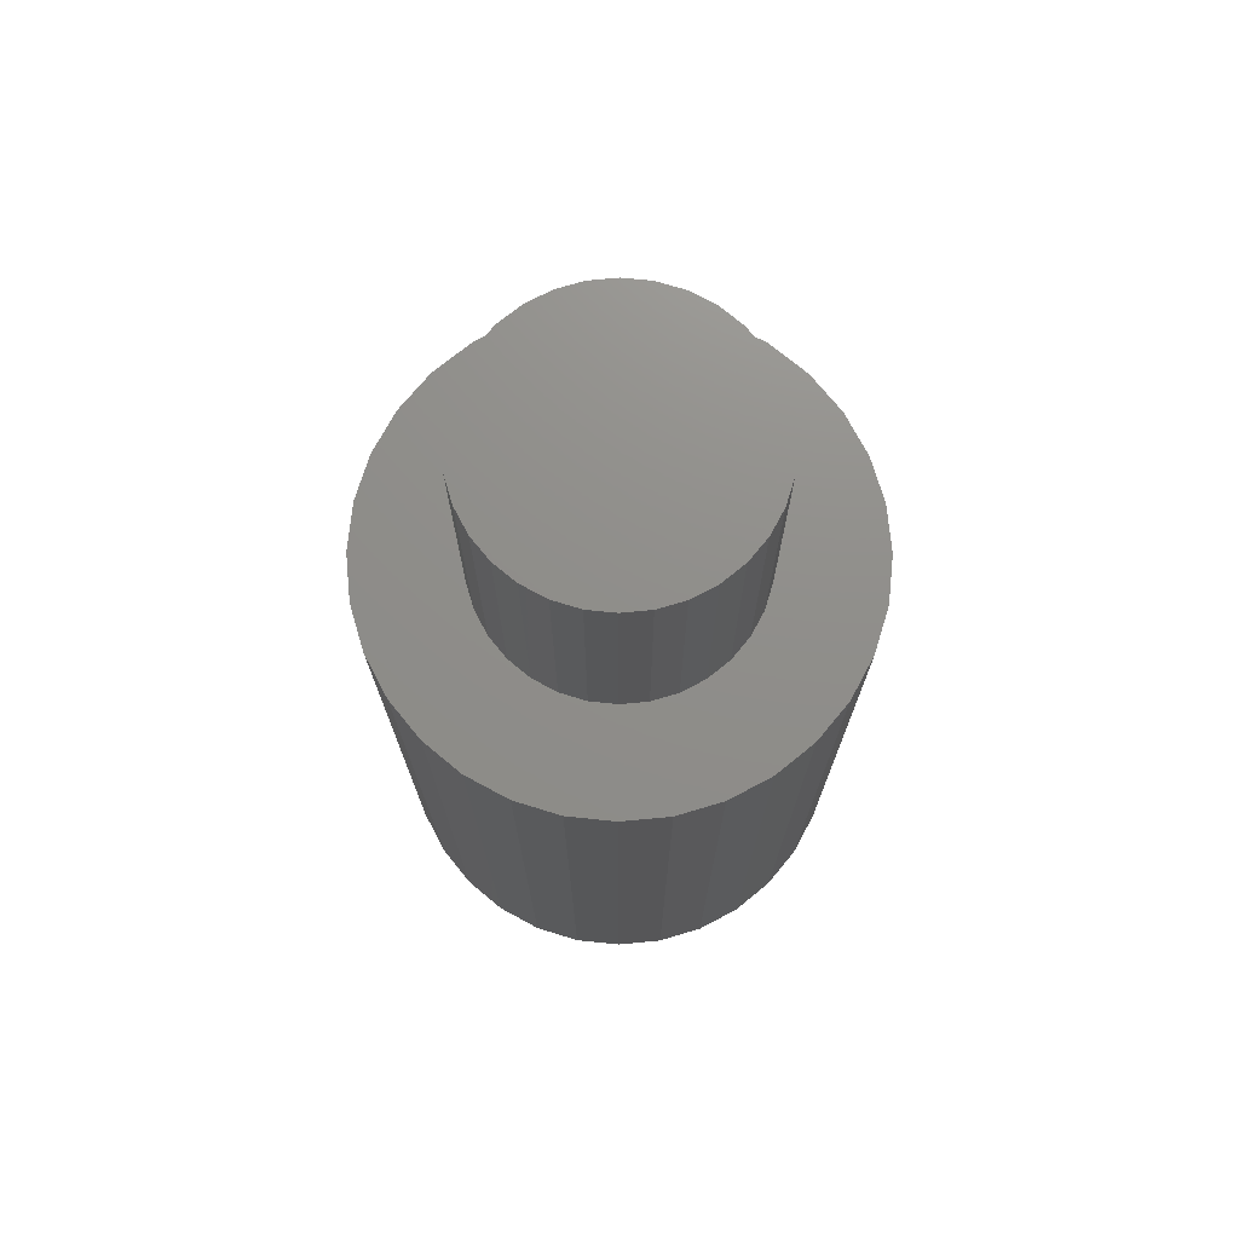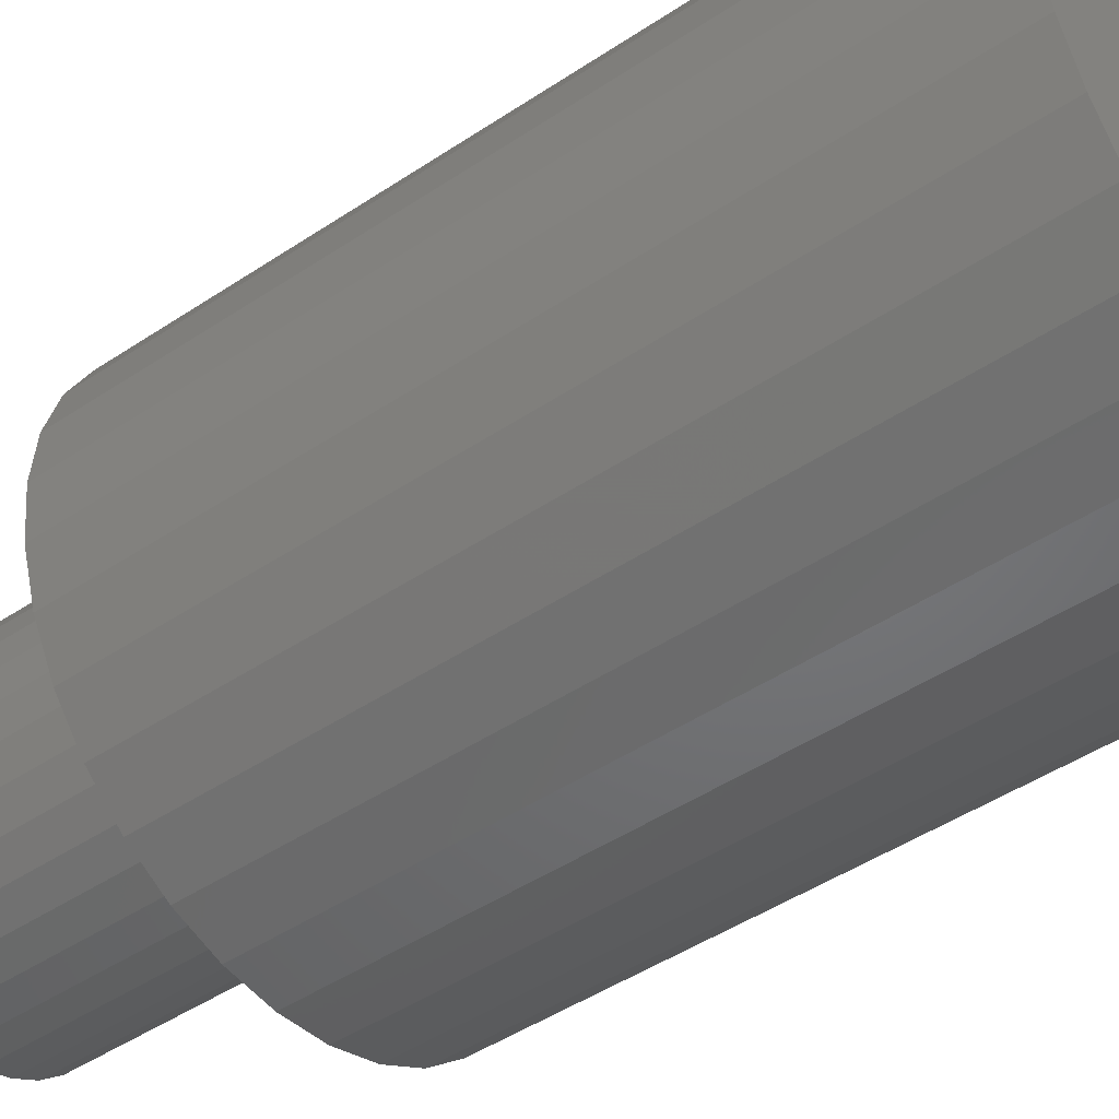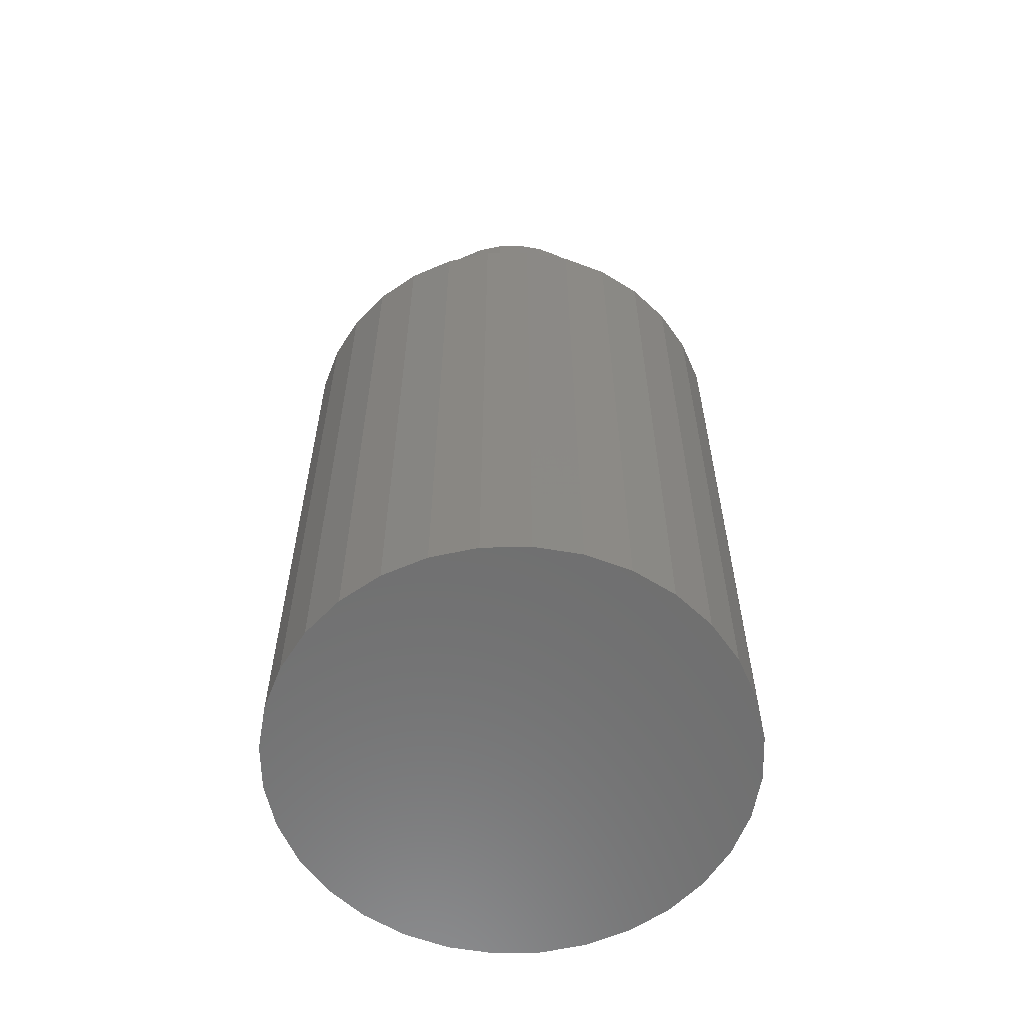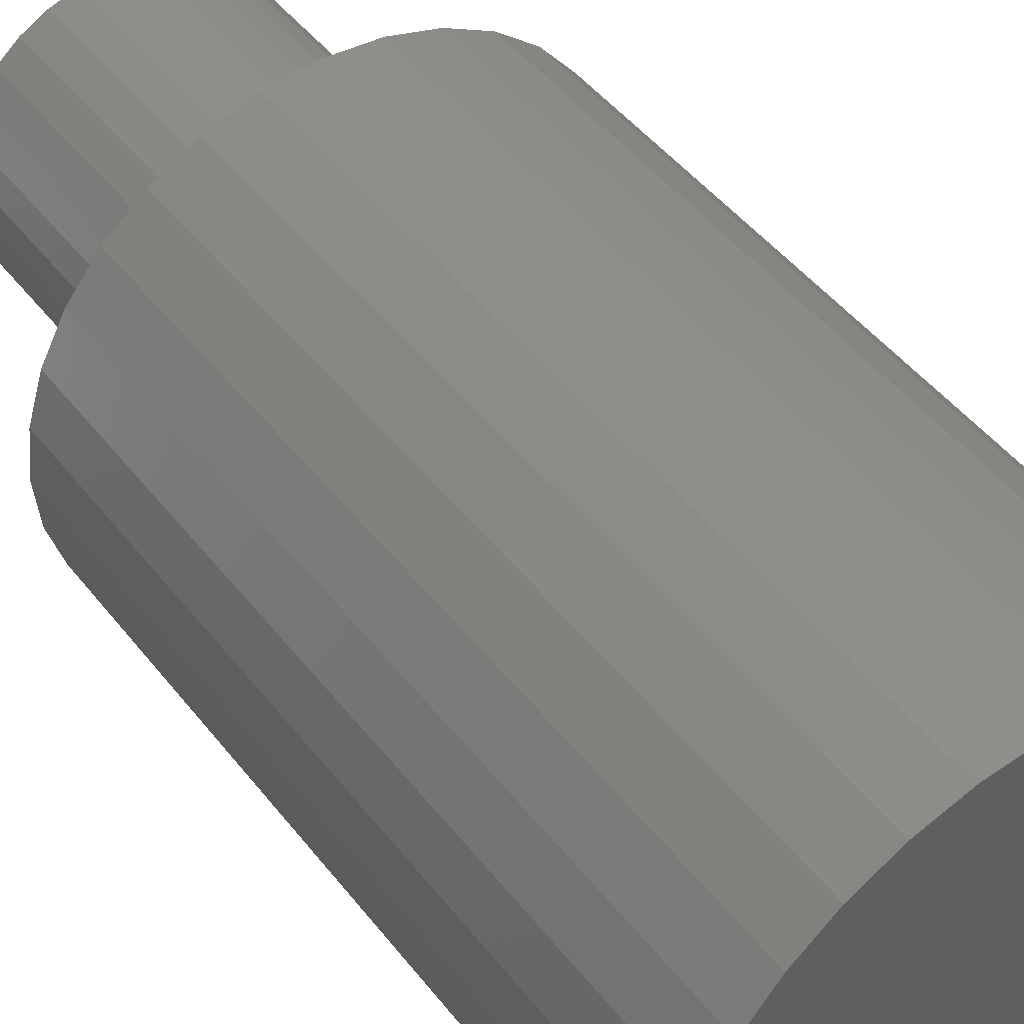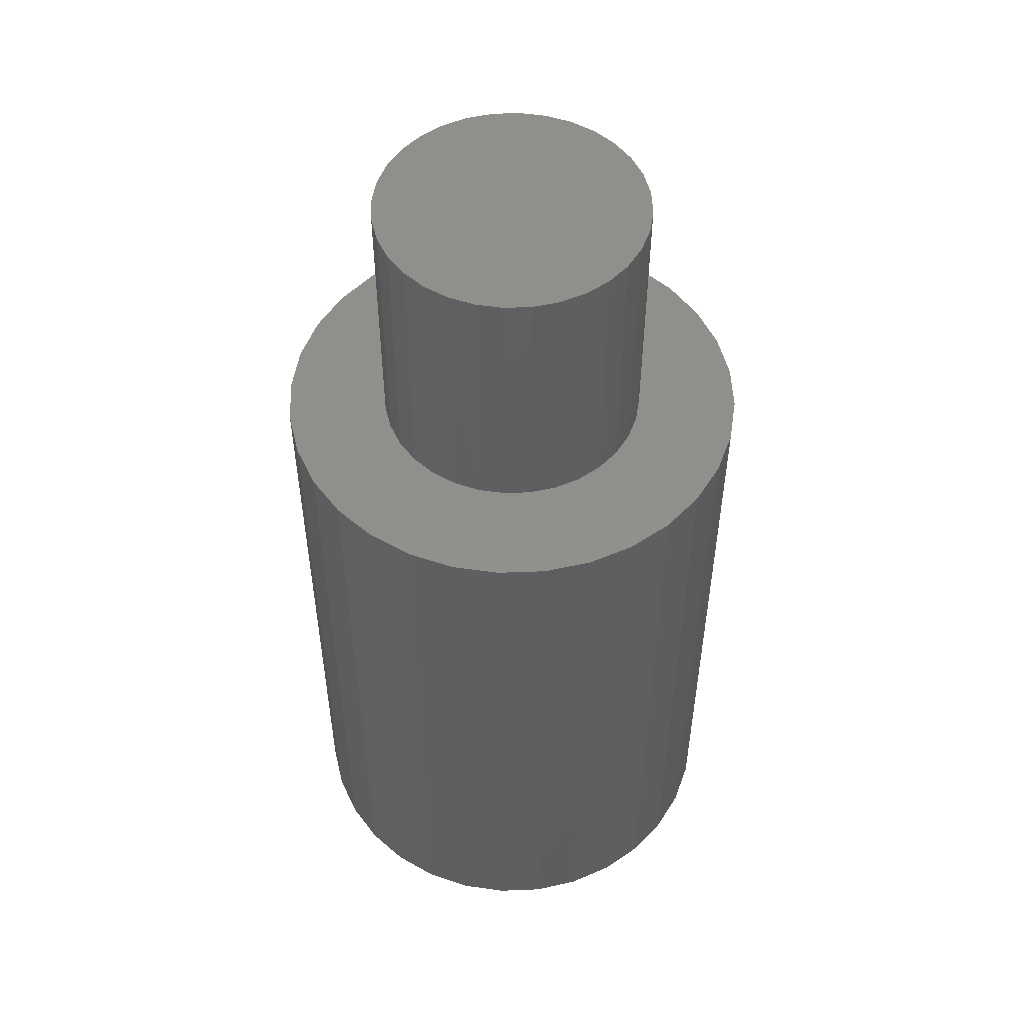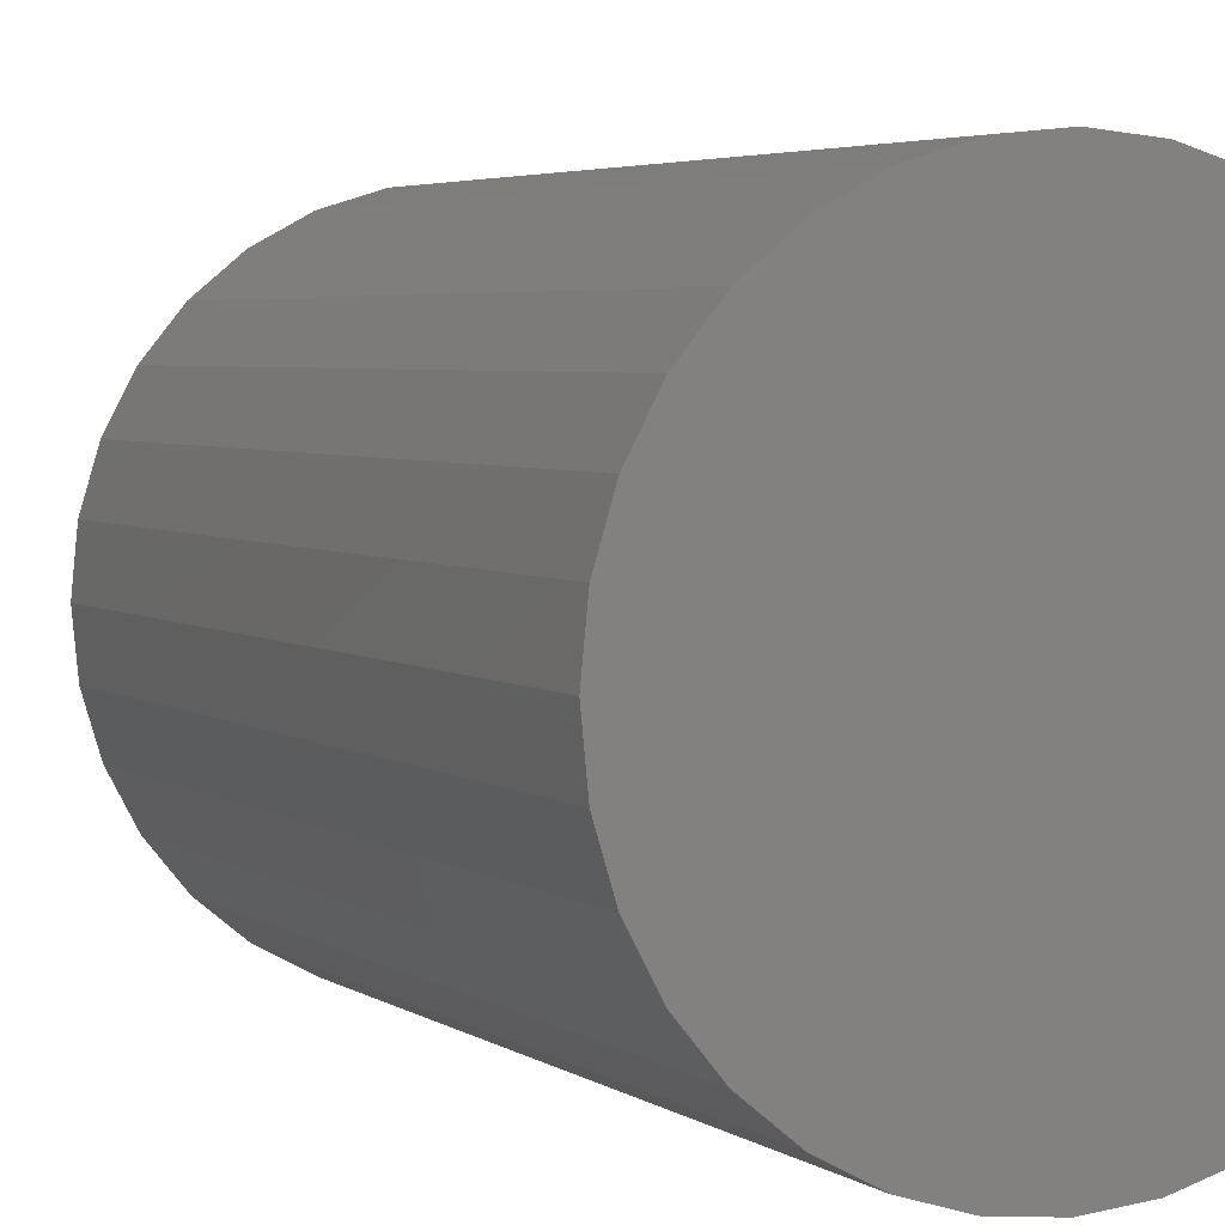
<metadata>
{"format":"stl","ext":"stl","renderer":"f3d","projection":"perspective","resolution":1024,"background":"white","views":[{"elev":73.5,"azim":169.0,"up":"+Z"},{"elev":-45.2,"azim":127.9,"up":"+Y"},{"elev":-60.2,"azim":108.2,"up":"+Z"},{"elev":46.5,"azim":144.4,"up":"+Y"},{"elev":51.8,"azim":-98.0,"up":"+Z"},{"elev":3.7,"azim":154.9,"up":"+Y"}]}
</metadata>
<code>
# stl→obj: 128 verts, 252 faces
v -7 0 0
v -6.865 1.366 0
v -6.865 -1.366 0
v -6.467 2.679 0
v -5.82 3.889 0
v -4.95 4.95 0
v -3.889 5.82 0
v -2.679 6.467 0
v -1.366 6.865 0
v 0 7 0
v 1.366 6.865 0
v 2.679 6.467 0
v 3.889 5.82 0
v 4.95 4.95 0
v 5.82 3.889 0
v 6.467 2.679 0
v 6.865 1.366 0
v 7 0 0
v 6.865 -1.366 0
v 6.467 -2.679 0
v 5.82 -3.889 0
v 4.95 -4.95 0
v 3.889 -5.82 0
v 2.679 -6.467 0
v 1.366 -6.865 0
v 0 -7 0
v -1.366 -6.865 0
v -2.679 -6.467 0
v -3.889 -5.82 0
v -4.95 -4.95 0
v -5.82 -3.889 0
v -6.467 -2.679 0
v -7 0 20
v -6.865 1.366 20
v -6.865 -1.366 20
v -6.467 -2.679 20
v -5.82 -3.889 20
v -4.95 -4.95 20
v -3.889 -5.82 20
v -2.679 -6.467 20
v -1.366 -6.865 20
v 0 -7 20
v 1.366 -6.865 20
v 2.679 -6.467 20
v 3.889 -5.82 20
v 4.95 -4.95 20
v 5.82 -3.889 20
v 6.467 -2.679 20
v 6.865 -1.366 20
v 7 0 20
v 6.865 1.366 20
v 6.467 2.679 20
v 5.82 3.889 20
v 4.95 4.95 20
v 3.889 5.82 20
v 2.679 6.467 20
v 1.366 6.865 20
v 0 7 20
v -1.366 6.865 20
v -2.679 6.467 20
v -3.889 5.82 20
v -4.95 4.95 20
v -5.82 3.889 20
v -6.467 2.679 20
v -2.828 -2.828 20
v 2.222 -3.326 20
v 1.531 -3.696 20
v 3.696 1.531 20
v 3.923 0.7804 20
v -0.7804 3.923 20
v 0 4 20
v 2.222 3.326 20
v 2.828 2.828 20
v -1.531 -3.696 20
v -2.222 -3.326 20
v -4 0 20
v -3.923 0.7804 20
v 4 0 20
v -2.828 2.828 20
v -2.222 3.326 20
v 3.326 2.222 20
v 0.7804 3.923 20
v 1.531 3.696 20
v -1.531 3.696 20
v -3.326 2.222 20
v 3.326 -2.222 20
v 2.828 -2.828 20
v -3.696 1.531 20
v 3.923 -0.7804 20
v 3.696 -1.531 20
v 0.7804 -3.923 20
v 0 -4 20
v -0.7804 -3.923 20
v -3.326 -2.222 20
v -3.696 -1.531 20
v -3.923 -0.7804 20
v -4 0 28
v -3.923 -0.7804 28
v -3.696 -1.531 28
v -3.326 -2.222 28
v -2.828 -2.828 28
v -2.222 -3.326 28
v -1.531 -3.696 28
v -0.7804 -3.923 28
v 0 -4 28
v 0.7804 -3.923 28
v 1.531 -3.696 28
v 2.222 -3.326 28
v 2.828 -2.828 28
v 3.326 -2.222 28
v 3.696 -1.531 28
v 3.923 -0.7804 28
v 4 0 28
v 3.923 0.7804 28
v 3.696 1.531 28
v 3.326 2.222 28
v 2.828 2.828 28
v 2.222 3.326 28
v 1.531 3.696 28
v 0.7804 3.923 28
v 0 4 28
v -0.7804 3.923 28
v -1.531 3.696 28
v -2.222 3.326 28
v -2.828 2.828 28
v -3.326 2.222 28
v -3.696 1.531 28
v -3.923 0.7804 28
f 1 2 3
f 3 2 4
f 3 4 5
f 3 5 6
f 3 6 7
f 3 7 8
f 3 8 9
f 3 9 10
f 3 10 11
f 3 11 12
f 3 12 13
f 3 13 14
f 3 14 15
f 3 15 16
f 3 16 17
f 3 17 18
f 3 18 19
f 3 19 20
f 3 20 21
f 3 21 22
f 3 22 23
f 3 23 24
f 3 24 25
f 3 25 26
f 3 26 27
f 3 27 28
f 3 28 29
f 3 29 30
f 3 30 31
f 3 31 32
f 1 33 2
f 2 33 34
f 1 3 33
f 33 3 35
f 3 32 35
f 35 32 36
f 32 31 36
f 36 31 37
f 31 30 37
f 37 30 38
f 38 30 29
f 39 38 29
f 39 29 28
f 40 39 28
f 40 28 27
f 41 40 27
f 41 27 26
f 42 41 26
f 42 26 25
f 43 42 25
f 43 25 24
f 44 43 24
f 44 24 23
f 45 44 23
f 45 23 22
f 46 45 22
f 46 22 21
f 47 46 21
f 47 21 20
f 48 47 20
f 48 20 19
f 49 48 19
f 49 19 18
f 50 49 18
f 18 17 51
f 50 18 51
f 17 16 52
f 51 17 52
f 16 15 53
f 52 16 53
f 15 14 54
f 53 15 54
f 13 55 14
f 14 55 54
f 12 56 13
f 13 56 55
f 11 57 12
f 12 57 56
f 10 58 11
f 11 58 57
f 9 59 10
f 10 59 58
f 8 60 9
f 9 60 59
f 7 61 8
f 8 61 60
f 6 62 7
f 7 62 61
f 5 63 6
f 6 63 62
f 4 64 5
f 5 64 63
f 2 34 4
f 4 34 64
f 34 33 35
f 37 34 36
f 36 34 35
f 38 34 37
f 39 34 38
f 40 34 39
f 41 34 40
f 42 34 41
f 65 34 42
f 66 67 46
f 68 69 51
f 70 71 55
f 72 73 53
f 57 34 56
f 58 34 57
f 59 34 58
f 60 34 59
f 61 34 60
f 62 34 61
f 63 34 62
f 64 34 63
f 74 75 43
f 76 77 34
f 69 78 50
f 79 80 34
f 73 81 52
f 82 83 54
f 56 34 80
f 56 84 55
f 56 80 84
f 84 70 55
f 55 71 54
f 71 82 54
f 54 83 53
f 83 72 53
f 53 73 52
f 85 79 34
f 52 81 51
f 81 68 51
f 51 69 50
f 86 87 47
f 50 78 49
f 88 85 34
f 78 89 49
f 49 90 48
f 48 86 47
f 89 90 49
f 47 87 46
f 87 66 46
f 46 67 45
f 67 91 45
f 45 91 44
f 91 92 44
f 44 93 43
f 94 95 34
f 93 74 43
f 43 75 42
f 75 65 42
f 94 34 65
f 92 93 44
f 95 96 34
f 96 76 34
f 90 86 48
f 77 88 34
f 76 96 97
f 97 96 98
f 96 95 98
f 98 95 99
f 95 94 99
f 99 94 100
f 94 65 100
f 100 65 101
f 101 65 75
f 102 101 75
f 102 75 74
f 103 102 74
f 103 74 93
f 104 103 93
f 104 93 92
f 105 104 92
f 105 92 91
f 106 105 91
f 106 91 67
f 107 106 67
f 107 67 66
f 108 107 66
f 108 66 87
f 109 108 87
f 109 87 86
f 110 109 86
f 110 86 90
f 111 110 90
f 111 90 89
f 112 111 89
f 112 89 78
f 113 112 78
f 78 69 114
f 113 78 114
f 69 68 115
f 114 69 115
f 68 81 116
f 115 68 116
f 81 73 117
f 116 81 117
f 72 118 73
f 73 118 117
f 83 119 72
f 72 119 118
f 82 120 83
f 83 120 119
f 71 121 82
f 82 121 120
f 70 122 71
f 71 122 121
f 84 123 70
f 70 123 122
f 80 124 84
f 84 124 123
f 79 125 80
f 80 125 124
f 85 126 79
f 79 126 125
f 88 127 85
f 85 127 126
f 77 128 88
f 88 128 127
f 76 97 77
f 77 97 128
f 128 97 98
f 100 128 99
f 99 128 98
f 101 128 100
f 102 128 101
f 103 128 102
f 104 128 103
f 105 128 104
f 106 128 105
f 107 128 106
f 108 128 107
f 109 128 108
f 110 128 109
f 111 128 110
f 112 128 111
f 113 128 112
f 114 128 113
f 115 128 114
f 116 128 115
f 117 128 116
f 118 128 117
f 119 128 118
f 120 128 119
f 121 128 120
f 122 128 121
f 123 128 122
f 124 128 123
f 125 128 124
f 126 128 125
f 127 128 126

</code>
